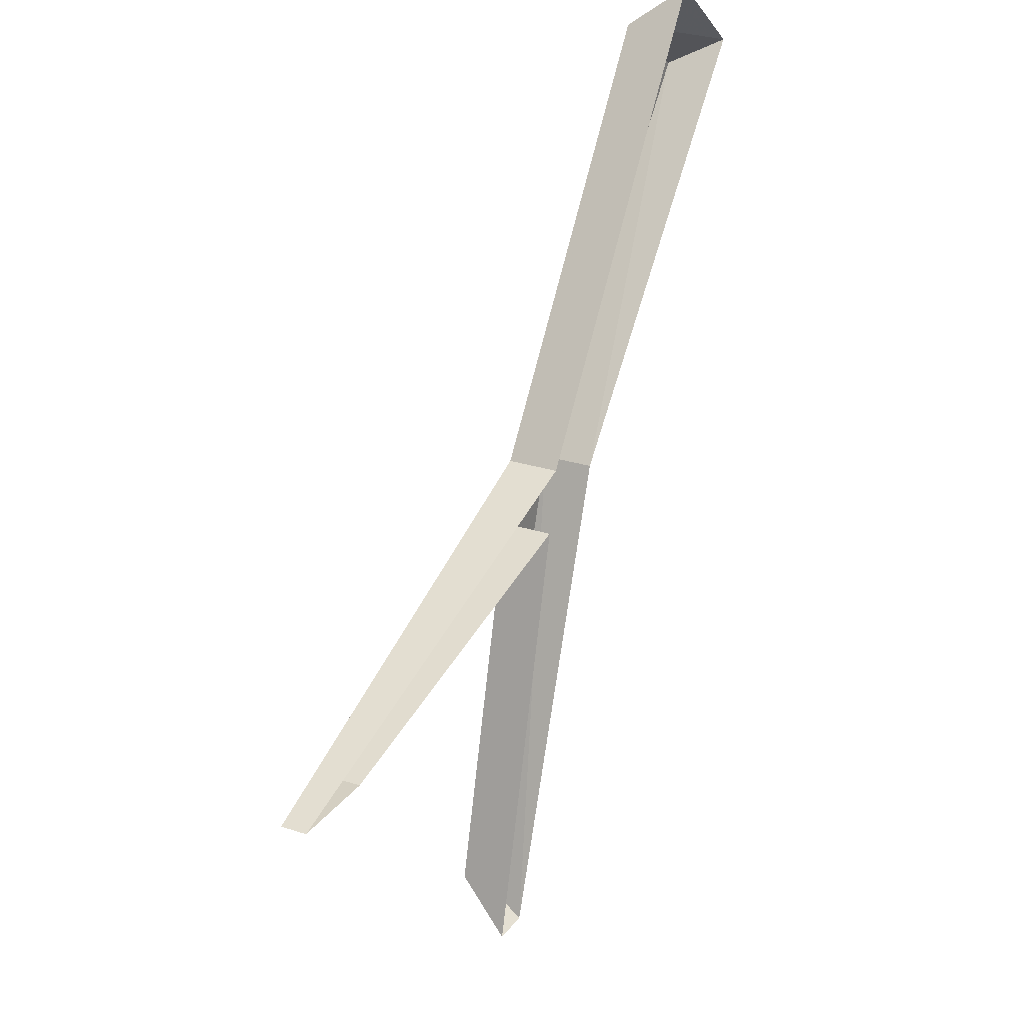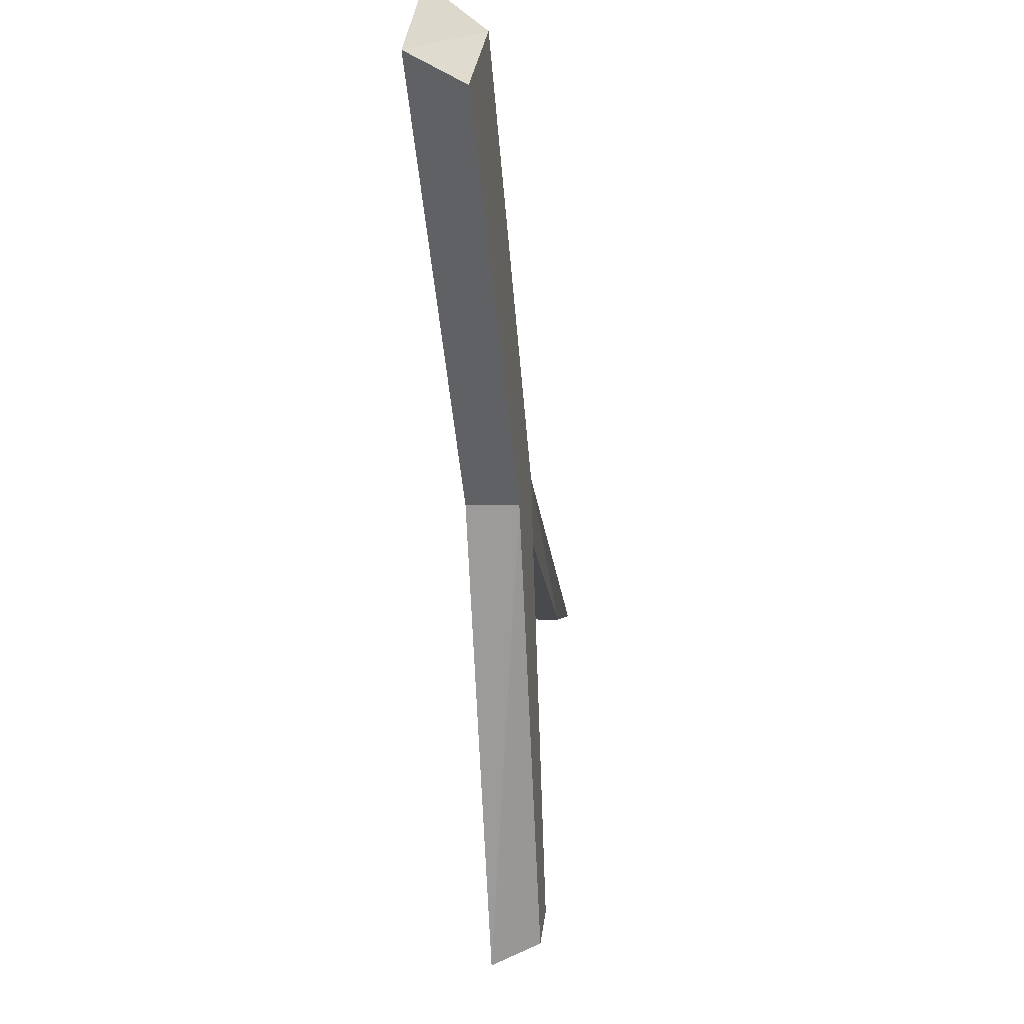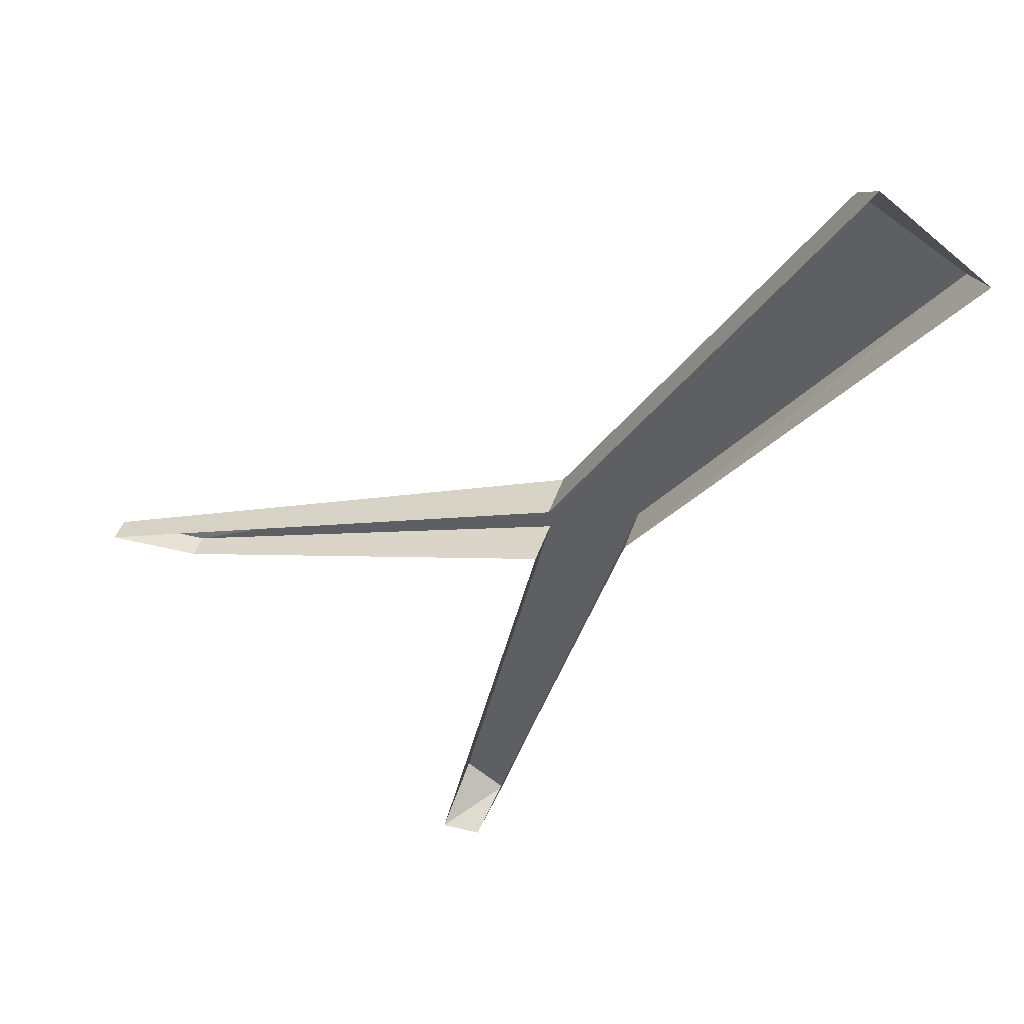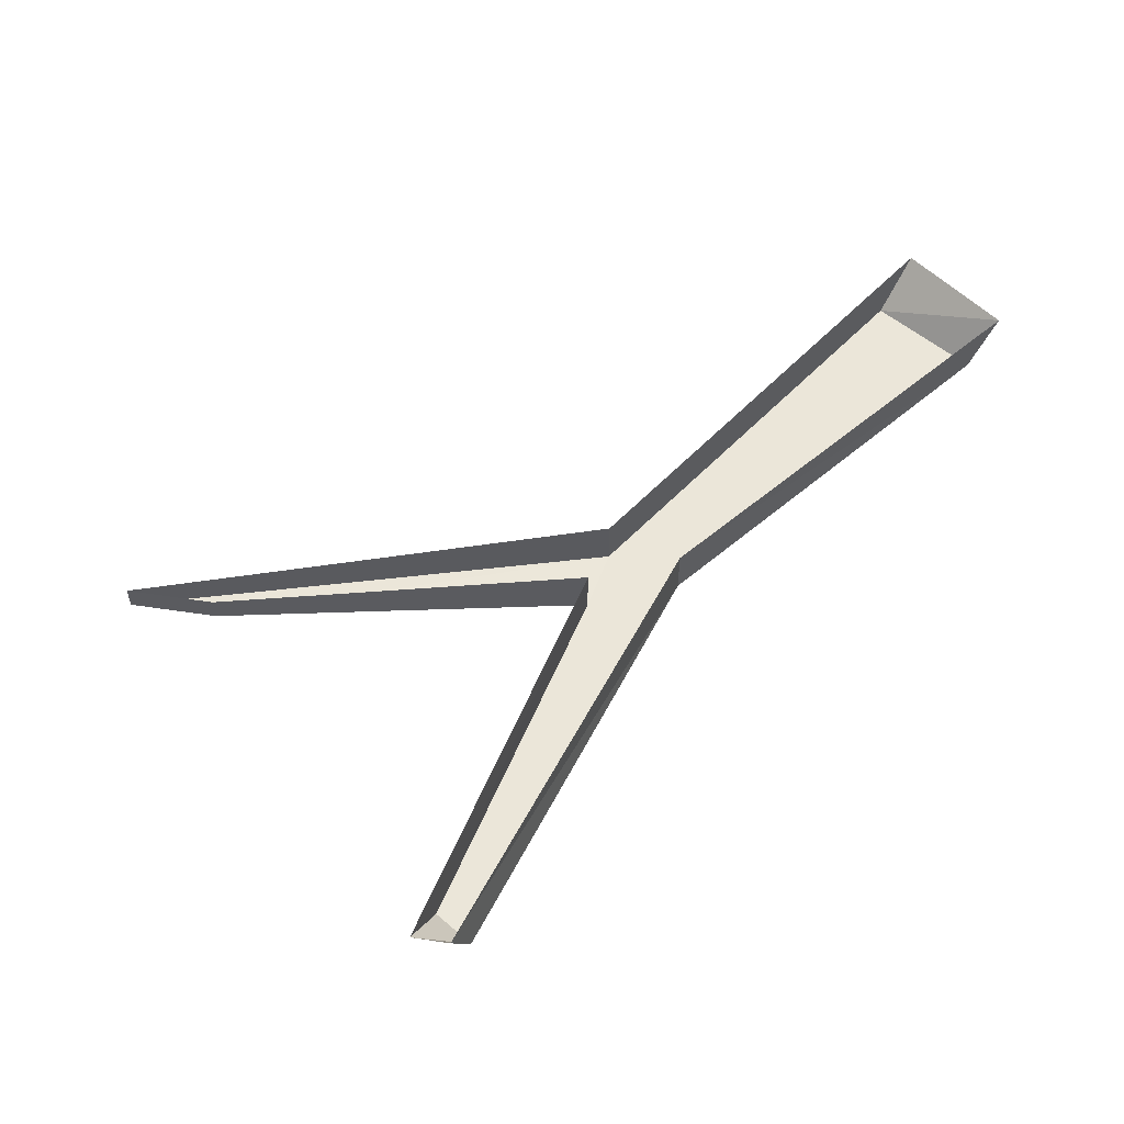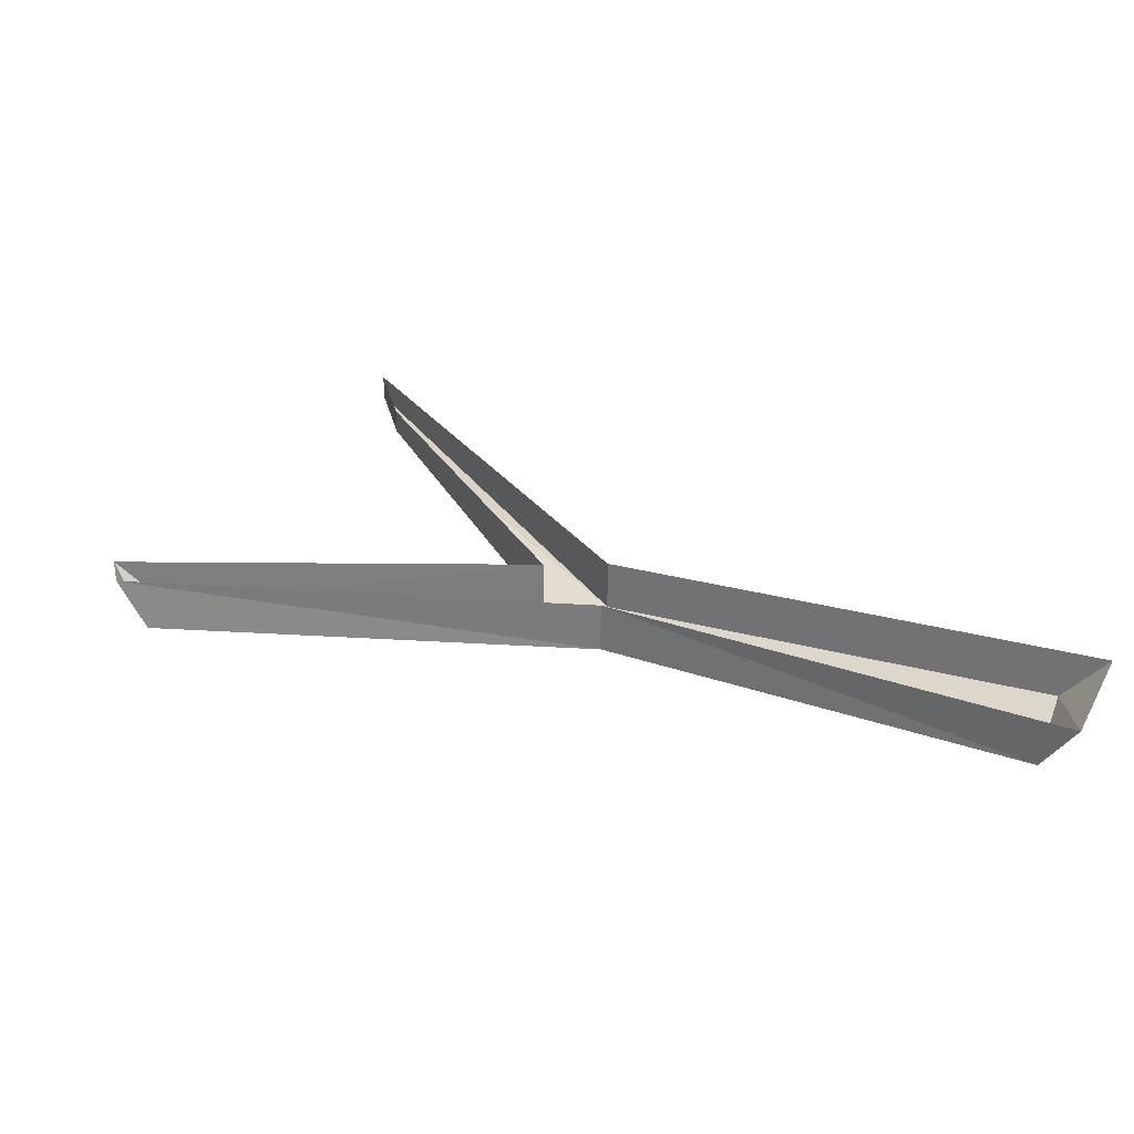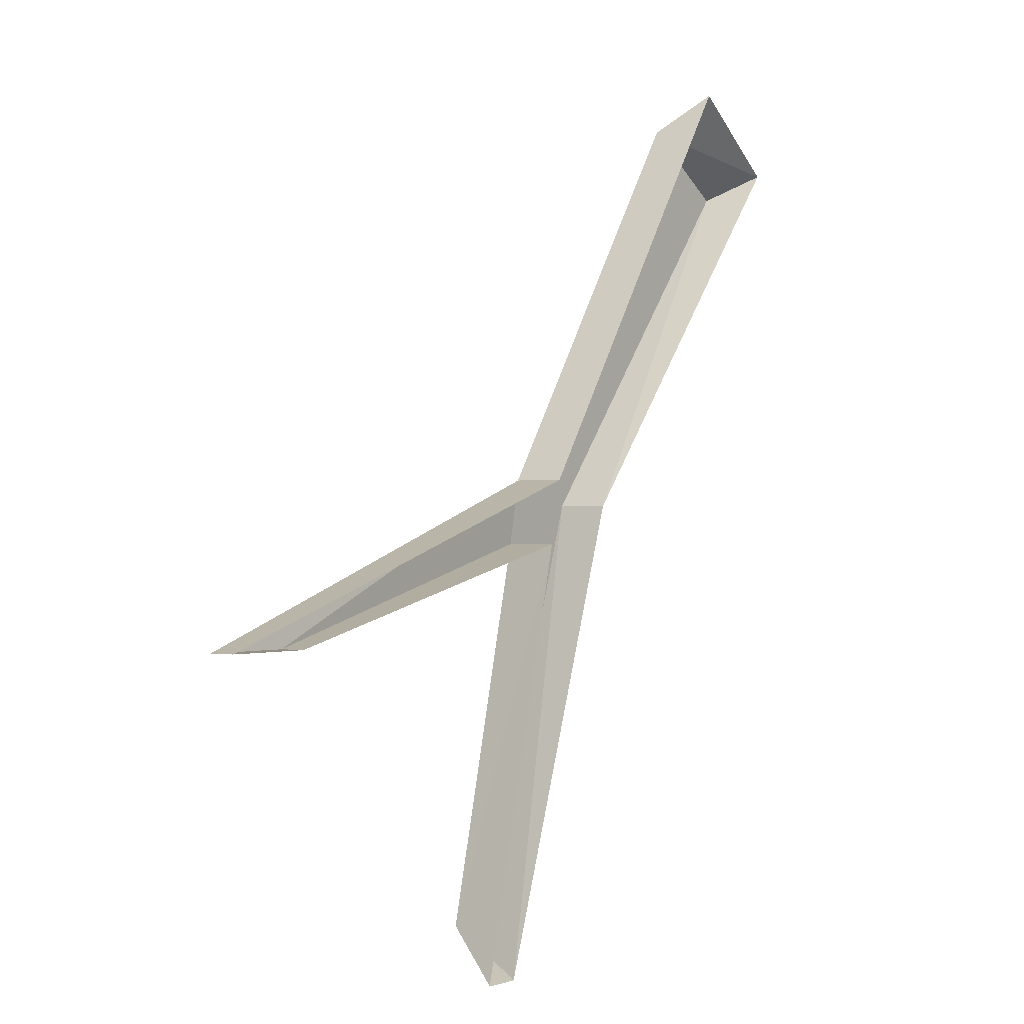
<metadata>
{"format":"obj","ext":"obj","renderer":"f3d","projection":"perspective","resolution":1024,"background":"white","views":[{"elev":25.6,"azim":117.9,"up":"+Z"},{"elev":0.1,"azim":-81.3,"up":"+Z"},{"elev":40.8,"azim":-163.1,"up":"+Z"},{"elev":55.6,"azim":-171.0,"up":"+Y"},{"elev":30.7,"azim":-102.9,"up":"+Y"},{"elev":-0.3,"azim":126.5,"up":"+Z"}]}
</metadata>
<code>
o ground_decor/1251
v -16 -4 -57
v -15 0 -61
v -23 0 -28
v -23 -4 -28
v -19 -4 -59
v -18 0 -61
v -30 -4 -25
v -30 0 -25
v -52 -4 2
v -54 0 4
v -44 -4 7
v -46 0 10
v -24 -4 -23
v -24 0 -23
v 13 -2 -35
v 13 0 -35
v 6 -2 -35
v 6 0 -35
f 1 2 3
f 1 3 4
f 1 4 5
f 1 5 2
f 2 5 6
f 6 5 7
f 6 7 8
f 8 7 9
f 8 9 10
f 10 9 11
f 10 11 12
f 12 11 13
f 12 13 14
f 14 13 15
f 14 15 16
f 16 15 17
f 16 17 18
f 18 17 4
f 18 4 3
f 5 4 7
f 7 4 13
f 7 13 11
f 7 11 9
f 13 4 17
f 13 17 15

</code>
